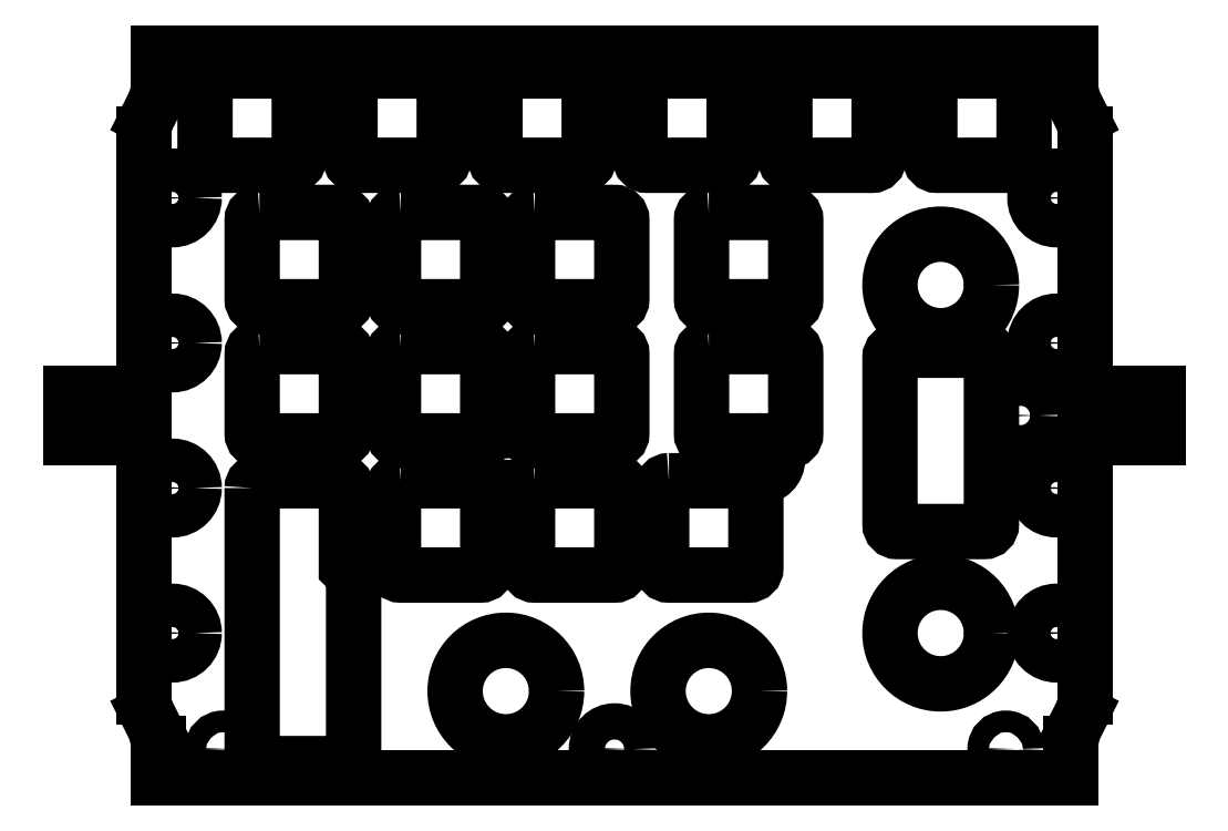
<metadata>
{"format":"dxf","ext":"dxf","renderer":"ezdxf+matplotlib","layout":"modelspace","background":"white","min_lineweight":24,"dpi":150}
</metadata>
<code>
0
SECTION
2
ENTITIES
0
LINE
8
0
10
128
20
100
11
12
21
100
0
LINE
8
0
10
12
20
-2.204e-15
11
128
21
-2.351e-14
0
LWPOLYLINE
8
0
90
    8
70
    1
43
0
10
21
20
78
10
32
20
78
42
-0.4142
10
33
20
77
10
33
20
66
42
-0.4142
10
32
20
65
10
21
20
65
42
-0.4142
10
20
20
66
10
20
20
77
42
-0.4142
0
LWPOLYLINE
8
0
90
    8
70
    1
43
0
10
21
20
59.5
10
32
20
59.5
42
-0.4142
10
33
20
58.5
10
33
20
47.5
42
-0.4142
10
32
20
46.5
10
21
20
46.5
42
-0.4142
10
20
20
47.5
10
20
20
58.5
42
-0.4142
0
LWPOLYLINE
8
0
90
    8
70
    1
43
0
10
83
20
78
10
94
20
78
42
-0.4142
10
95
20
77
10
95
20
66
42
-0.4142
10
94
20
65
10
83
20
65
42
-0.4142
10
82
20
66
10
82
20
77
42
-0.4142
0
LWPOLYLINE
8
0
90
    8
70
    1
43
0
10
83
20
59.5
10
94
20
59.5
42
-0.4142
10
95
20
58.5
10
95
20
47.5
42
-0.4142
10
94
20
46.5
10
83
20
46.5
42
-0.4142
10
82
20
47.5
10
82
20
58.5
42
-0.4142
0
LWPOLYLINE
8
0
90
    8
70
    1
43
0
10
40.5
20
41
10
51.5
20
41
42
-0.4142
10
52.5
20
40
10
52.5
20
29
42
-0.4142
10
51.5
20
28
10
40.5
20
28
42
-0.4142
10
39.5
20
29
10
39.5
20
40
42
-0.4142
0
LWPOLYLINE
8
0
90
    8
70
    1
43
0
10
40.5
20
78
10
51.5
20
78
42
-0.4142
10
52.5
20
77
10
52.5
20
66
42
-0.4142
10
51.5
20
65
10
40.5
20
65
42
-0.4142
10
39.5
20
66
10
39.5
20
77
42
-0.4142
0
LWPOLYLINE
8
0
90
    8
70
    1
43
0
10
40.5
20
59.5
10
51.5
20
59.5
42
-0.4142
10
52.5
20
58.5
10
52.5
20
47.5
42
-0.4142
10
51.5
20
46.5
10
40.5
20
46.5
42
-0.4142
10
39.5
20
47.5
10
39.5
20
58.5
42
-0.4142
0
LWPOLYLINE
8
0
90
    8
70
    1
43
0
10
59
20
41
10
70
20
41
42
-0.4142
10
71
20
40
10
71
20
29
42
-0.4142
10
70
20
28
10
59
20
28
42
-0.4142
10
58
20
29
10
58
20
40
42
-0.4142
0
LWPOLYLINE
8
0
90
    8
70
    1
43
0
10
59
20
78
10
70
20
78
42
-0.4142
10
71
20
77
10
71
20
66
42
-0.4142
10
70
20
65
10
59
20
65
42
-0.4142
10
58
20
66
10
58
20
77
42
-0.4142
0
LWPOLYLINE
8
0
90
    8
70
    1
43
0
10
59
20
59.5
10
70
20
59.5
42
-0.4142
10
71
20
58.5
10
71
20
47.5
42
-0.4142
10
70
20
46.5
10
59
20
46.5
42
-0.4142
10
58
20
47.5
10
58
20
58.5
42
-0.4142
0
LWPOLYLINE
8
0
90
    8
70
    1
43
0
10
77.5
20
41
10
88.5
20
41
42
-0.4142
10
89.5
20
40
10
89.5
20
29
42
-0.4142
10
88.5
20
28
10
77.5
20
28
42
-0.4142
10
76.5
20
29
10
76.5
20
40
42
-0.4142
0
CIRCLE
8
0
10
115
20
68
40
7
0
CIRCLE
8
0
10
55
20
12
40
7
0
CIRCLE
8
0
10
83
20
12
40
7
0
CIRCLE
8
0
10
115
20
20
40
7
0
LWPOLYLINE
8
0
90
    8
70
    1
43
0
10
14.5
20
97.5
10
25.5
20
97.5
42
-0.4142
10
26.5
20
96.5
10
26.5
20
85.5
42
-0.4142
10
25.5
20
84.5
10
14.5
20
84.5
42
-0.4142
10
13.5
20
85.5
10
13.5
20
96.5
42
-0.4142
0
LWPOLYLINE
8
0
90
    8
70
    1
43
0
10
34.5
20
97.5
10
45.5
20
97.5
42
-0.4142
10
46.5
20
96.5
10
46.5
20
85.5
42
-0.4142
10
45.5
20
84.5
10
34.5
20
84.5
42
-0.4142
10
33.5
20
85.5
10
33.5
20
96.5
42
-0.4142
0
LWPOLYLINE
8
0
90
    8
70
    1
43
0
10
54.5
20
97.5
10
65.5
20
97.5
42
-0.4142
10
66.5
20
96.5
10
66.5
20
85.5
42
-0.4142
10
65.5
20
84.5
10
54.5
20
84.5
42
-0.4142
10
53.5
20
85.5
10
53.5
20
96.5
42
-0.4142
0
LWPOLYLINE
8
0
90
    8
70
    1
43
0
10
74.5
20
97.5
10
85.5
20
97.5
42
-0.4142
10
86.5
20
96.5
10
86.5
20
85.5
42
-0.4142
10
85.5
20
84.5
10
74.5
20
84.5
42
-0.4142
10
73.5
20
85.5
10
73.5
20
96.5
42
-0.4142
0
LWPOLYLINE
8
0
90
    8
70
    1
43
0
10
94.5
20
97.5
10
105.5
20
97.5
42
-0.4142
10
106.5
20
96.5
10
106.5
20
85.5
42
-0.4142
10
105.5
20
84.5
10
94.5
20
84.5
42
-0.4142
10
93.5
20
85.5
10
93.5
20
96.5
42
-0.4142
0
LWPOLYLINE
8
0
90
    8
70
    1
43
0
10
114.5
20
97.5
10
125.5
20
97.5
42
-0.4142
10
126.5
20
96.5
10
126.5
20
85.5
42
-0.4142
10
125.5
20
84.5
10
114.5
20
84.5
42
-0.4142
10
113.5
20
85.5
10
113.5
20
96.5
42
-0.4142
0
LWPOLYLINE
8
0
90
    8
70
    1
43
0
10
109
20
59
10
121
20
59
42
-0.4142
10
122
20
58
10
122
20
35
42
-0.4142
10
121
20
34
10
109
20
34
42
-0.4142
10
108
20
35
10
108
20
58
42
-0.4142
0
LWPOLYLINE
8
0
90
   12
70
    1
43
0
10
20
20
40
10
20
20
29
10
20
20
28
10
20
20
3
42
0.4142
10
21
20
2
10
33
20
2
42
0.4142
10
34
20
3
10
34
20
28
10
33
20
29
10
33
20
40
42
0.4142
10
32
20
41
10
21
20
41
42
0.4142
0
CIRCLE
8
0
10
110
20
97
40
2.5
0
CIRCLE
8
0
10
126
20
50
40
2.5
0
CIRCLE
8
0
10
70
20
4
40
2.5
0
CIRCLE
8
0
10
90
20
44
40
2.5
0
CIRCLE
8
0
10
70
20
97
40
2.5
0
CIRCLE
8
0
10
30
20
97
40
2.5
0
CIRCLE
8
0
10
50
20
44
40
2.5
0
CIRCLE
8
0
10
16
20
4
40
1.5
0
CIRCLE
8
0
10
124
20
4
40
1.5
0
LINE
8
0
10
5
20
56
11
5
21
83
0
LINE
8
0
10
5
20
47
11
-5
21
47
0
LINE
8
0
10
5
20
54
11
5
21
56
0
LINE
8
0
10
5
20
44
11
5
21
47
0
LINE
8
0
10
-5
20
53
11
5
21
53
0
LINE
8
0
10
5
20
53
11
5
21
54
0
LINE
8
0
10
-5
20
47
11
-5
21
53
0
LINE
8
0
10
7
20
95.18
11
7
21
100
0
ARC
8
0
10
2
20
95.18
40
5
50
333.4
51
360
0
LINE
8
0
10
5
20
83
11
5
21
88.82
0
LINE
8
0
10
5.528
20
91.06
11
6.472
21
92.94
0
ARC
8
0
10
10
20
88.82
40
5
50
153.4
51
180
0
LINE
8
0
10
7
20
4.82
11
7
21
-2.204e-15
0
ARC
8
0
10
2
20
4.82
40
5
50
360
51
26.57
0
LINE
8
0
10
5.528
20
8.944
11
6.472
21
7.056
0
LINE
8
0
10
5
20
44
11
5
21
11.18
0
ARC
8
0
10
10
20
11.18
40
5
50
180
51
206.6
0
LINE
8
0
10
7
20
100
11
12
21
100
0
LINE
8
0
10
12
20
0
11
7
21
0
0
LINE
8
0
10
135
20
83
11
135
21
56
0
LINE
8
0
10
135
20
53
11
145
21
53
0
LINE
8
0
10
135
20
47
11
145
21
47
0
LINE
8
0
10
135
20
44
11
135
21
47
0
LINE
8
0
10
135
20
53
11
135
21
56
0
LINE
8
0
10
145
20
53
11
145
21
47
0
LINE
8
0
10
133
20
95.18
11
133
21
100
0
ARC
8
0
10
138
20
95.18
40
5
50
180
51
206.6
0
LINE
8
0
10
135
20
83
11
135
21
88.82
0
LINE
8
0
10
134.5
20
91.06
11
133.5
21
92.94
0
ARC
8
0
10
130
20
88.82
40
5
50
360
51
26.57
0
LINE
8
0
10
133
20
4.82
11
133
21
-2.351e-14
0
ARC
8
0
10
138
20
4.82
40
5
50
153.4
51
180
0
LINE
8
0
10
134.5
20
8.944
11
133.5
21
7.056
0
LINE
8
0
10
135
20
44
11
135
21
11.18
0
ARC
8
0
10
130
20
11.18
40
5
50
333.4
51
360
0
LINE
8
0
10
128
20
100
11
133
21
100
0
LINE
8
0
10
128
20
0
11
133
21
0
0
CIRCLE
8
0
10
9
20
80
40
3
0
CIRCLE
8
0
10
9
20
60
40
3
0
CIRCLE
8
0
10
9
20
40
40
3
0
CIRCLE
8
0
10
9
20
20
40
3
0
CIRCLE
8
0
10
131
20
20
40
3
0
CIRCLE
8
0
10
131
20
40
40
3
0
CIRCLE
8
0
10
131
20
60
40
3
0
CIRCLE
8
0
10
131
20
80
40
3
0
ENDSEC
0
EOF

</code>
